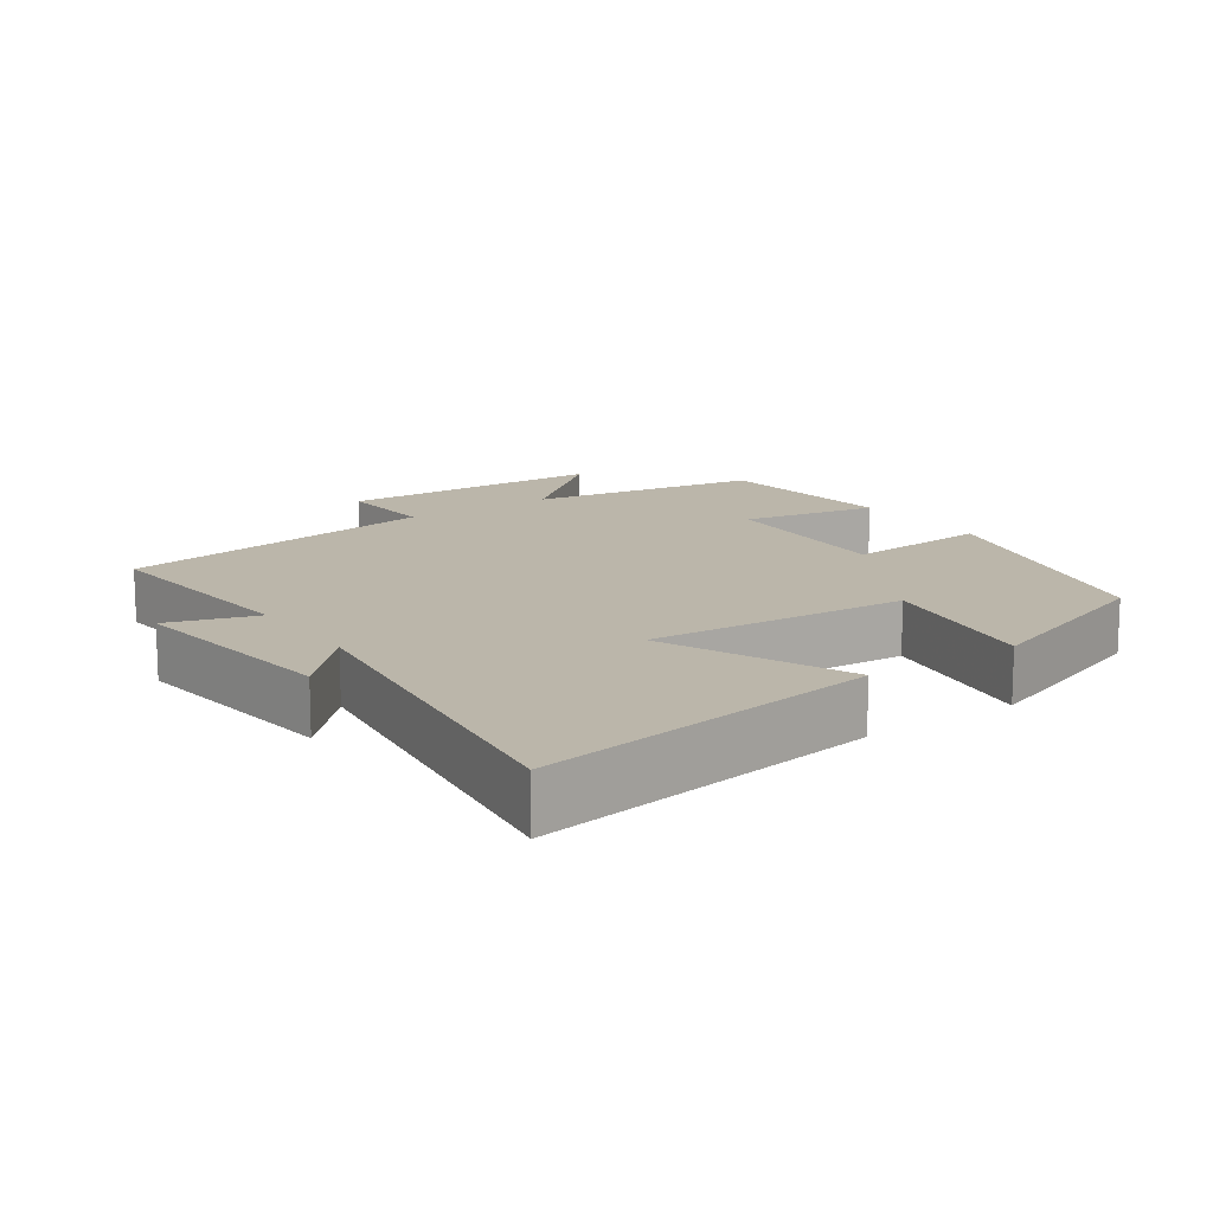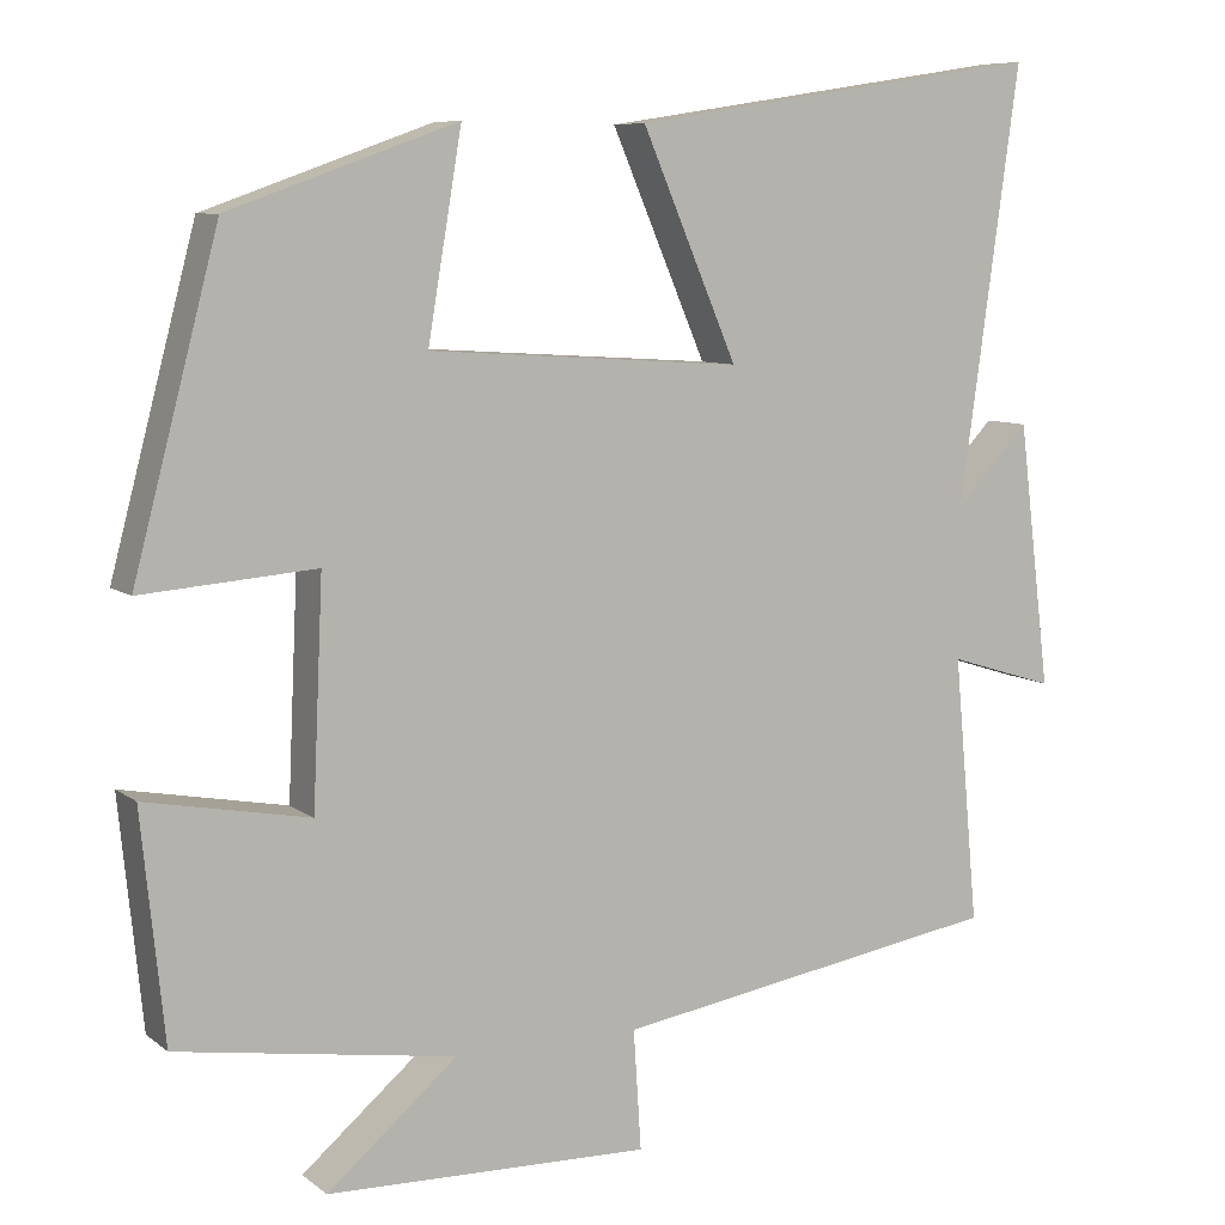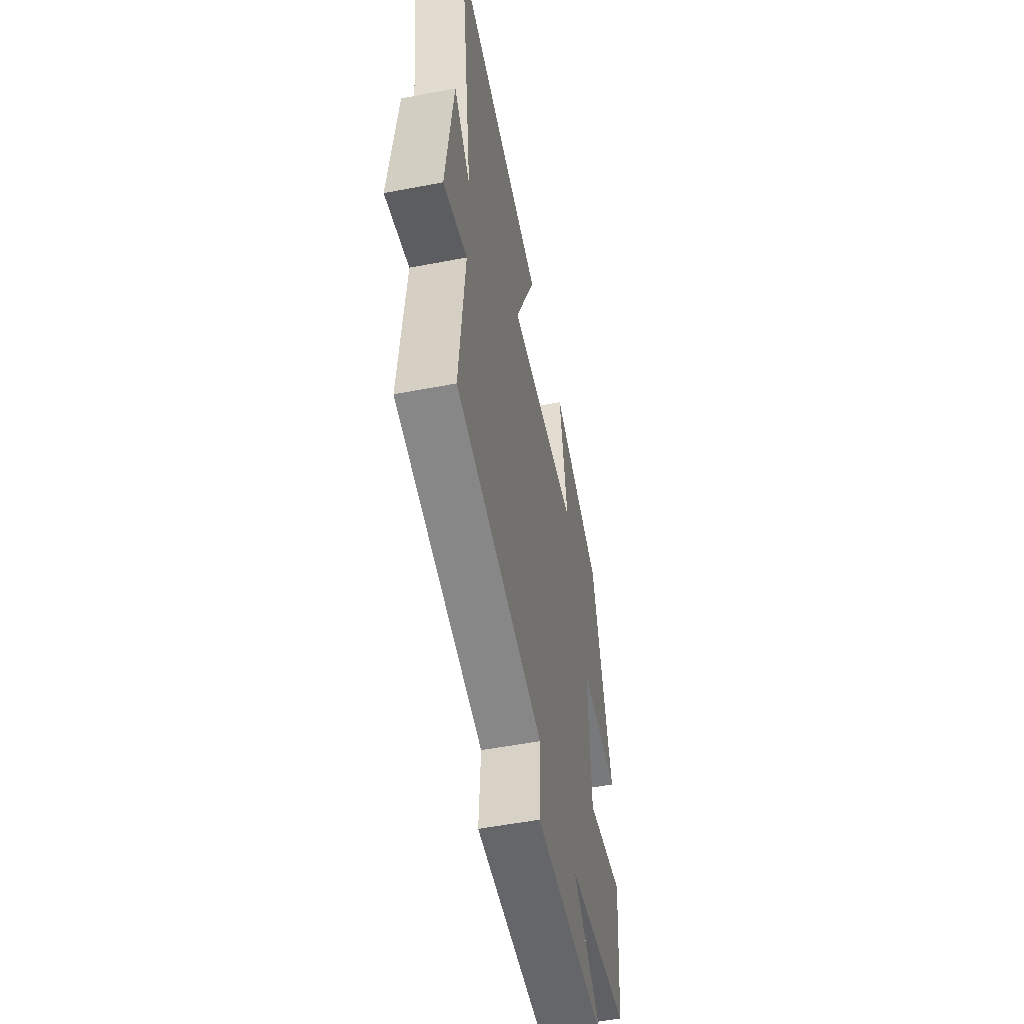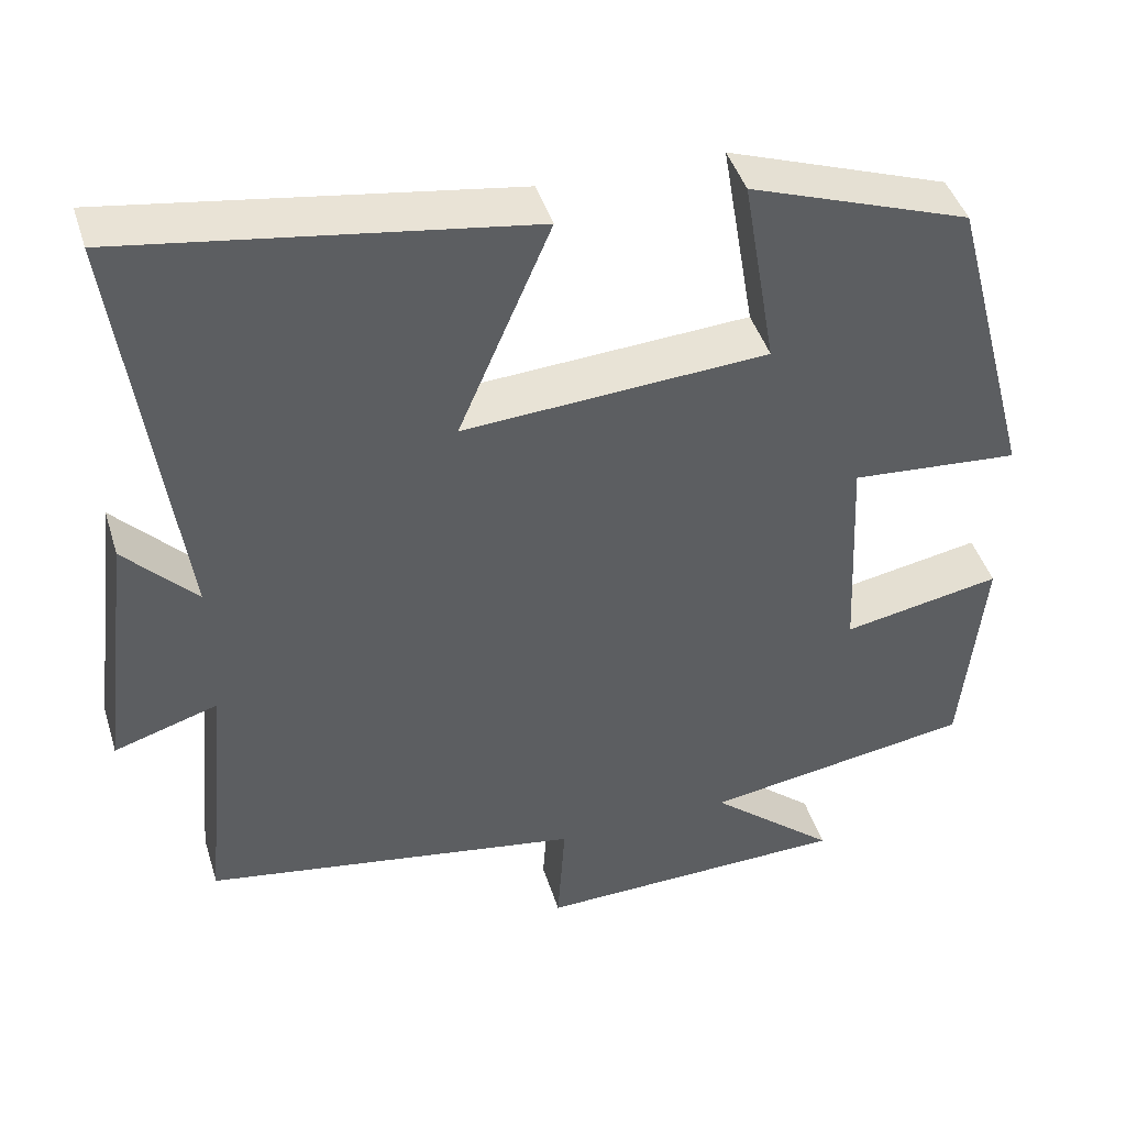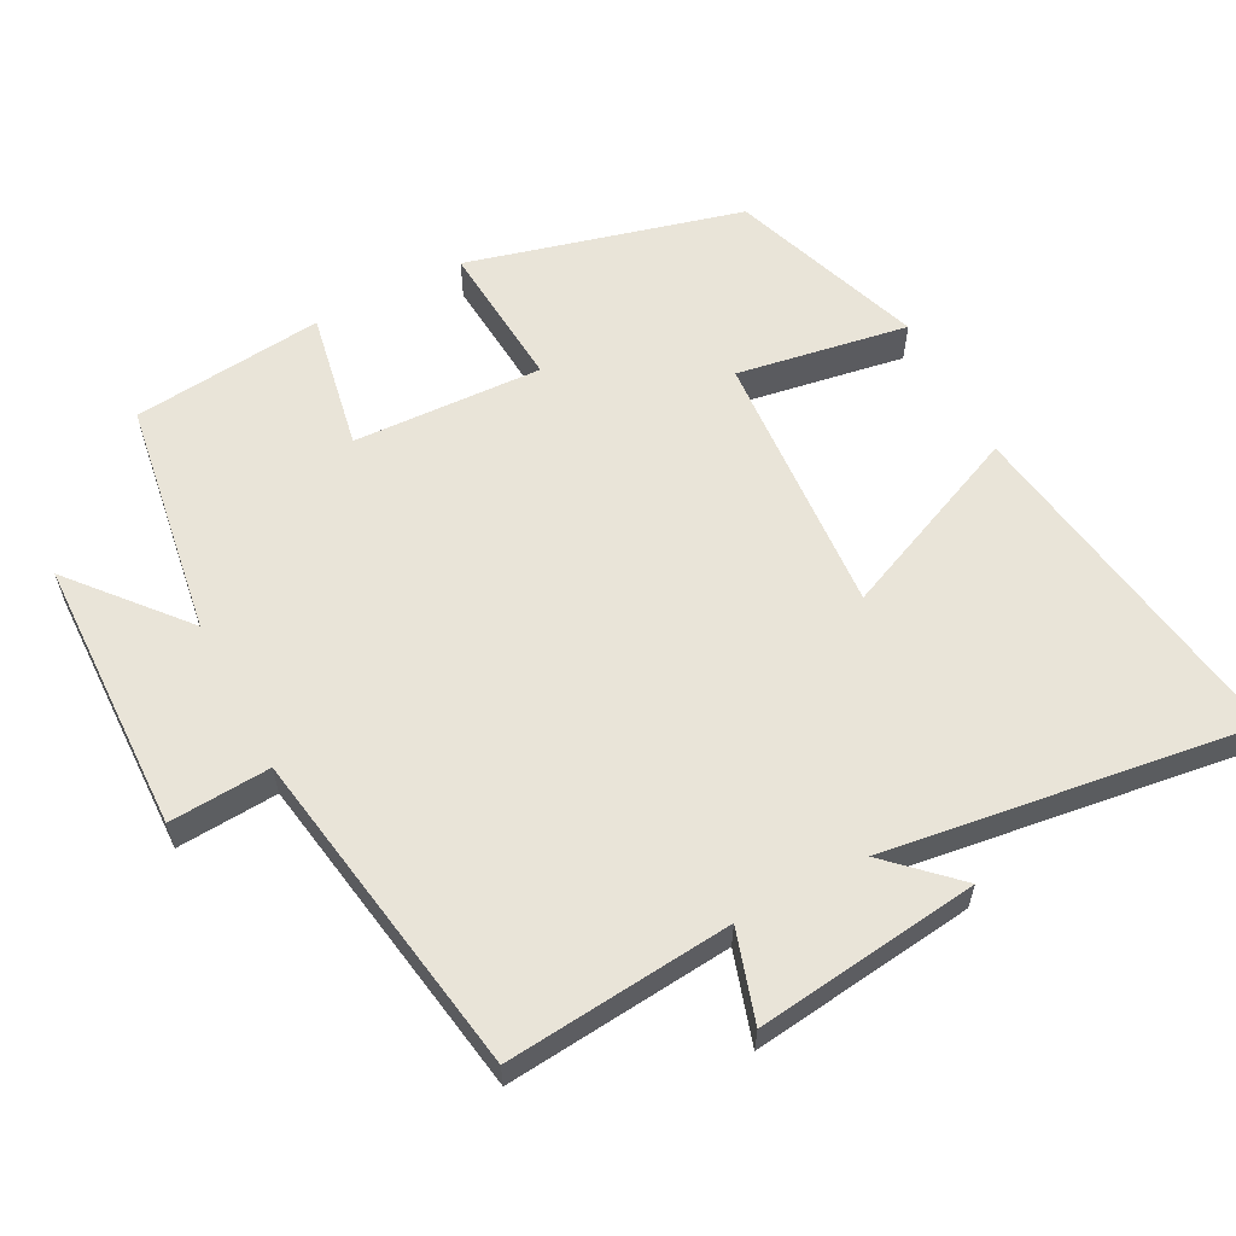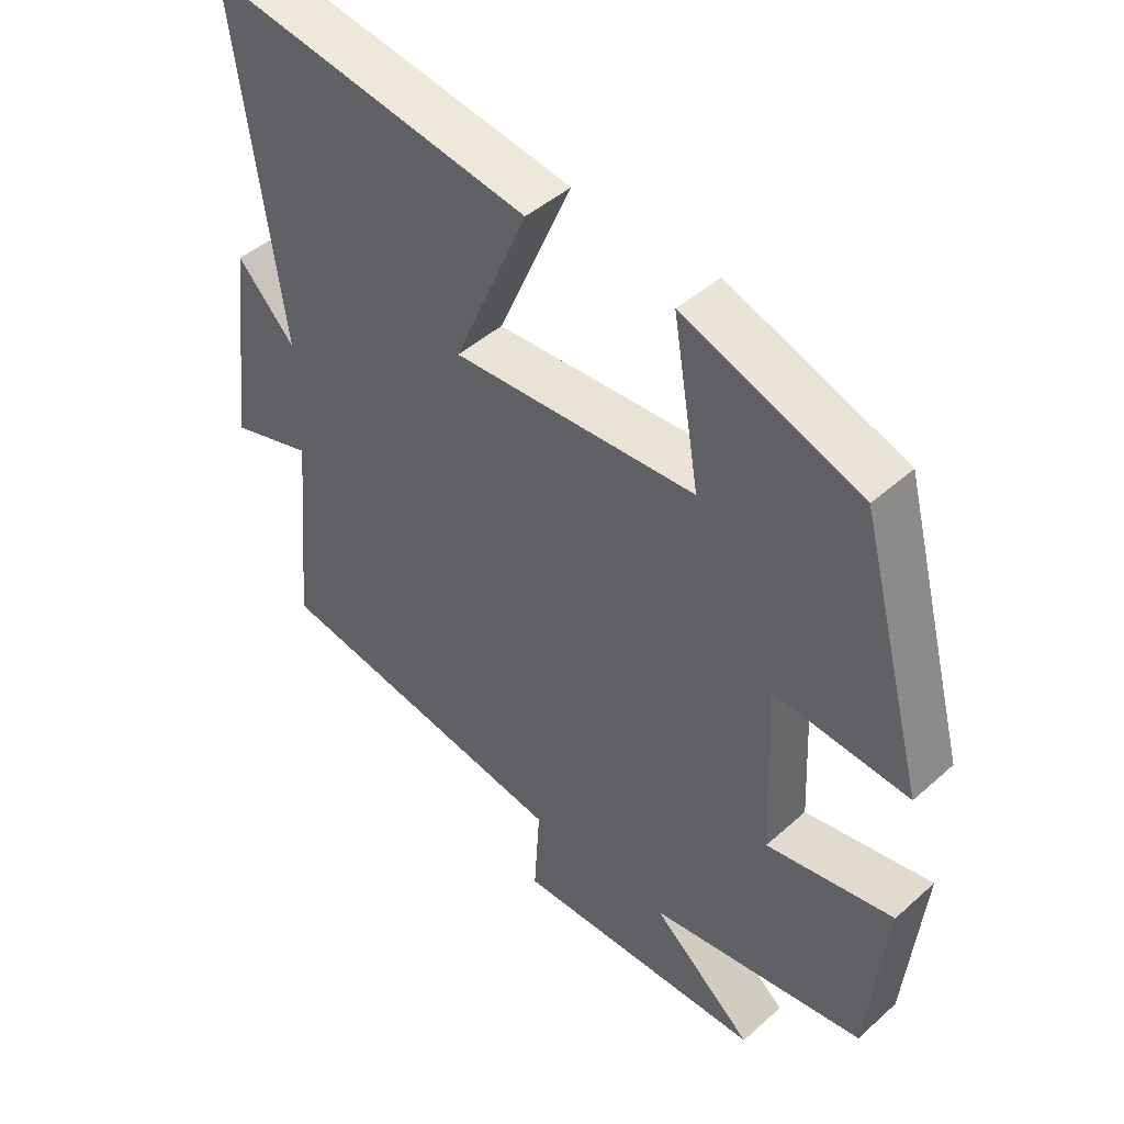
<metadata>
{"format":"obj","ext":"obj","renderer":"f3d","projection":"perspective","resolution":1024,"background":"white","views":[{"elev":14.0,"azim":-34.6,"up":"+Y"},{"elev":8.1,"azim":152.2,"up":"+Z"},{"elev":-53.4,"azim":-78.4,"up":"+Z"},{"elev":43.8,"azim":-16.8,"up":"+Z"},{"elev":60.0,"azim":-117.7,"up":"+Y"},{"elev":45.5,"azim":44.3,"up":"+Z"}]}
</metadata>
<code>
v -0.529 0.07 -0.425
v -0.5 0.07 -0.112
v -0.625 0.07 -0.151
v -0.587 0.07 0.159
v -0.5 0.07 0.068
v -0.57 0.07 0.575
v -0.083 0.07 0.5
v -0.195 0.07 0.239
v 0.173 0.07 0.263
v 0.133 0.07 0.5
v 0.4 0.07 0.405
v 0.5 0.07 0.026
v 0.296 0.07 0.042
v 0.308 0.07 -0.22
v 0.5 0.07 -0.184
v 0.473 0.07 -0.449
v 0.147 0.07 -0.5
v 0.3 0.07 -0.63
v -0.08 0.07 -0.64
v -0.071 0.07 -0.5
v -0.529 0 -0.425
v -0.5 0 -0.112
v -0.625 0 -0.151
v -0.587 0 0.159
v -0.5 0 0.068
v -0.57 0 0.575
v -0.083 0 0.5
v -0.195 0 0.239
v 0.173 0 0.263
v 0.133 0 0.5
v 0.4 0 0.405
v 0.5 0 0.026
v 0.296 0 0.042
v 0.308 0 -0.22
v 0.5 0 -0.184
v 0.473 0 -0.449
v 0.147 0 -0.5
v 0.3 0 -0.63
v -0.08 0 -0.64
v -0.071 0 -0.5
f 17 18 19 20
f 17 20 1
f 16 17 1
f 15 16 1
f 14 15 1
f 13 14 1 2
f 11 12 13
f 10 11 13
f 9 10 13
f 8 9 13 2
f 5 6 7 8
f 5 8 2 3
f 3 4 5
f 40 39 38 37
f 21 40 37
f 21 37 36
f 21 36 35
f 21 35 34
f 22 21 34 33
f 33 32 31
f 33 31 30
f 33 30 29
f 22 33 29 28
f 28 27 26 25
f 23 22 28 25
f 25 24 23
f 1 21 22 2
f 2 22 23 3
f 3 23 24 4
f 4 24 25 5
f 5 25 26 6
f 6 26 27 7
f 7 27 28 8
f 8 28 29 9
f 9 29 30 10
f 10 30 31 11
f 11 31 32 12
f 12 32 33 13
f 13 33 34 14
f 14 34 35 15
f 15 35 36 16
f 16 36 37 17
f 17 37 38 18
f 18 38 39 19
f 19 39 40 20
f 20 40 21 1

</code>
